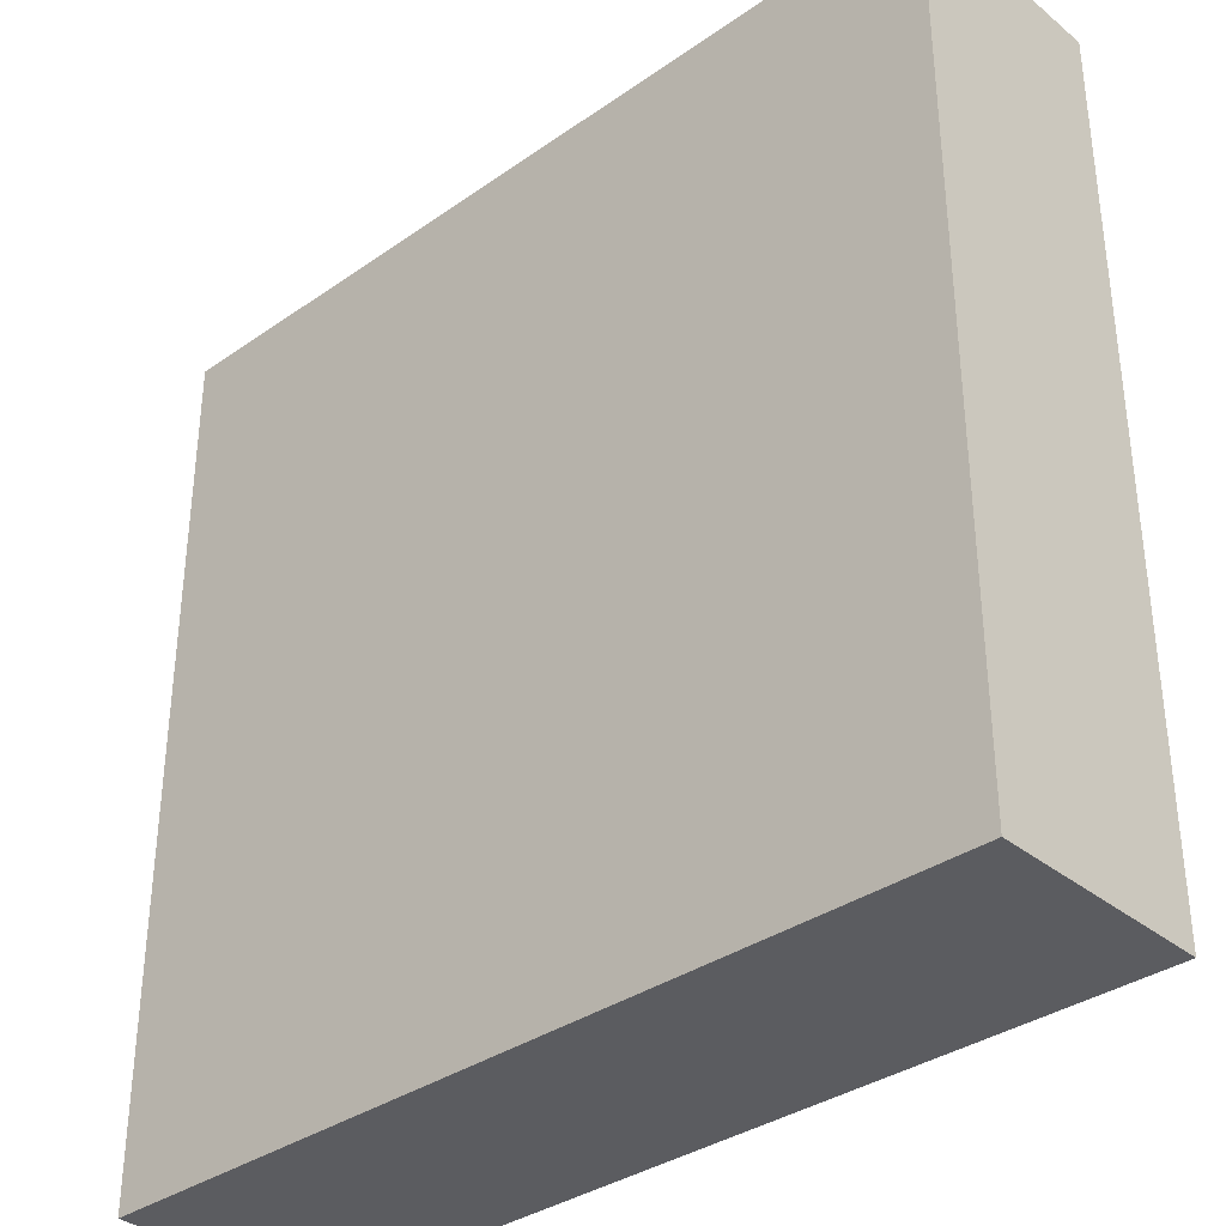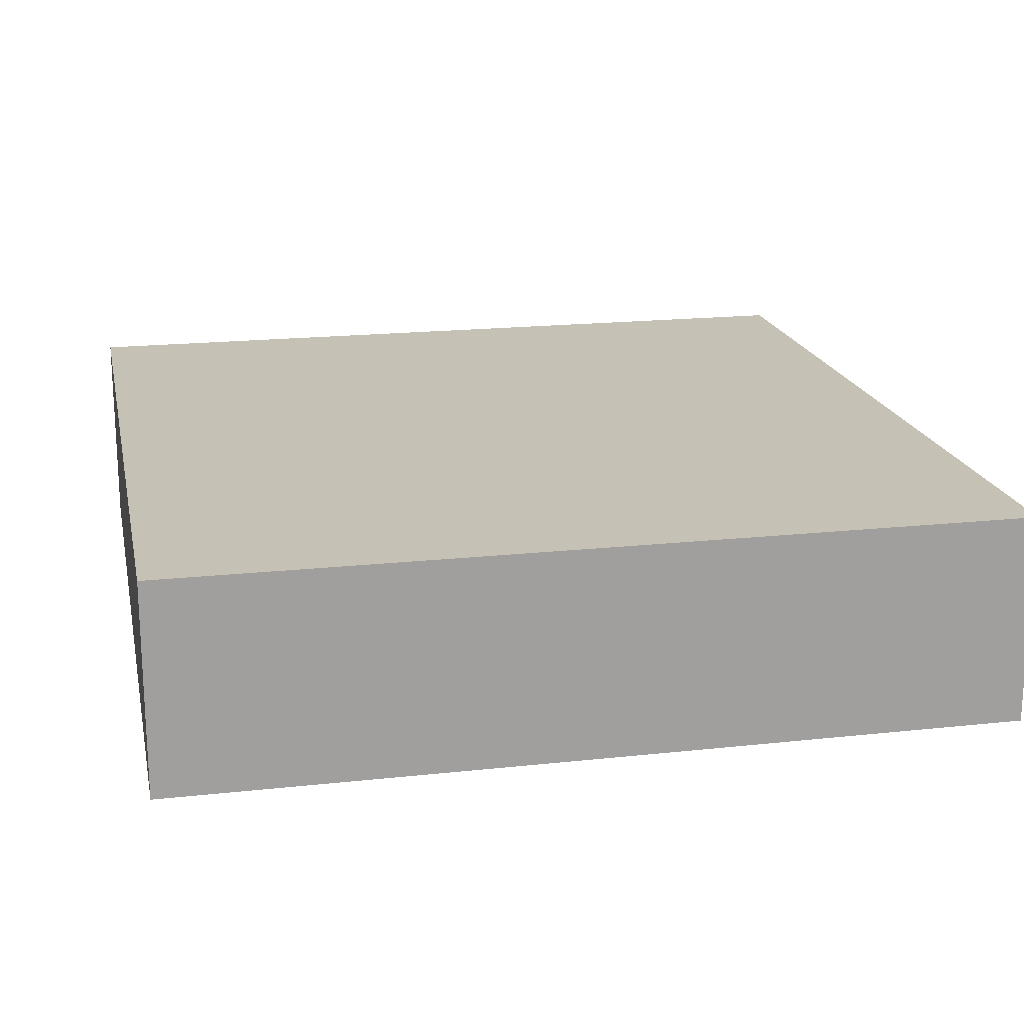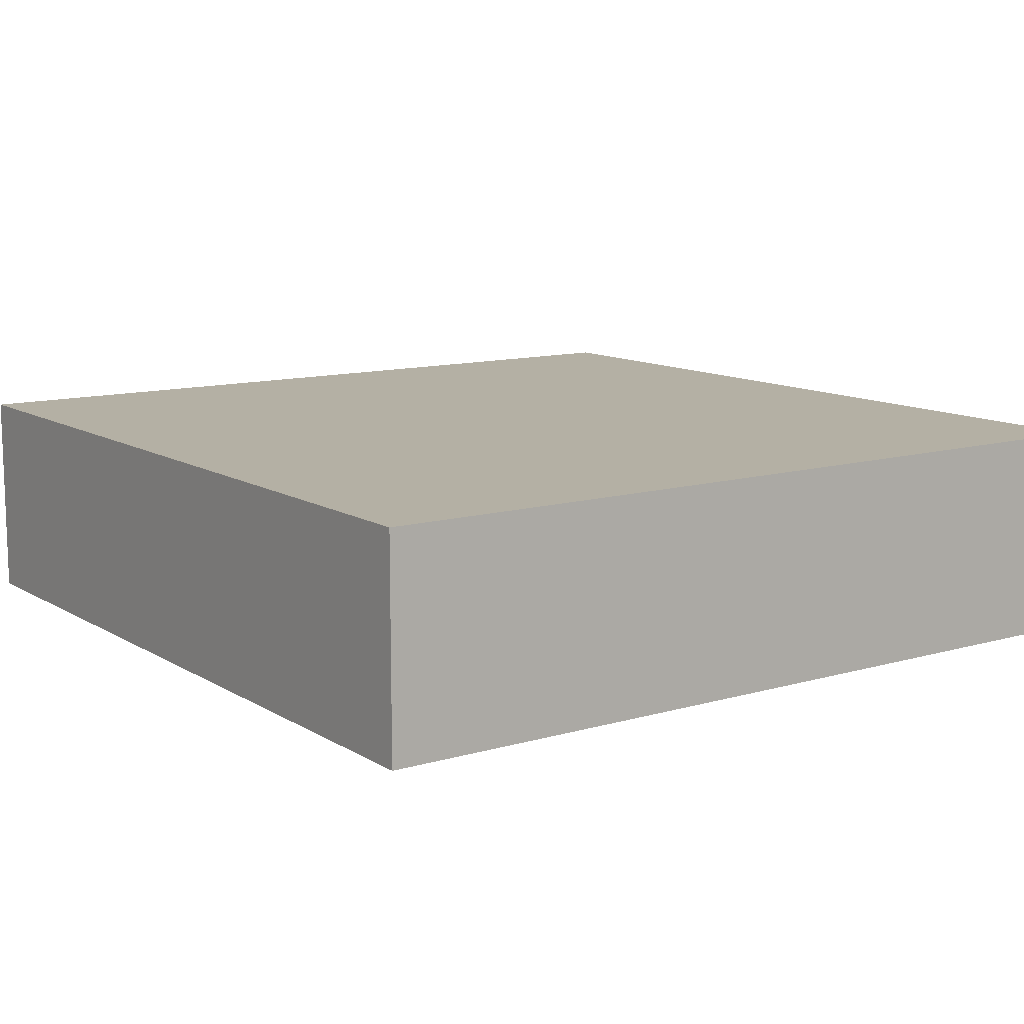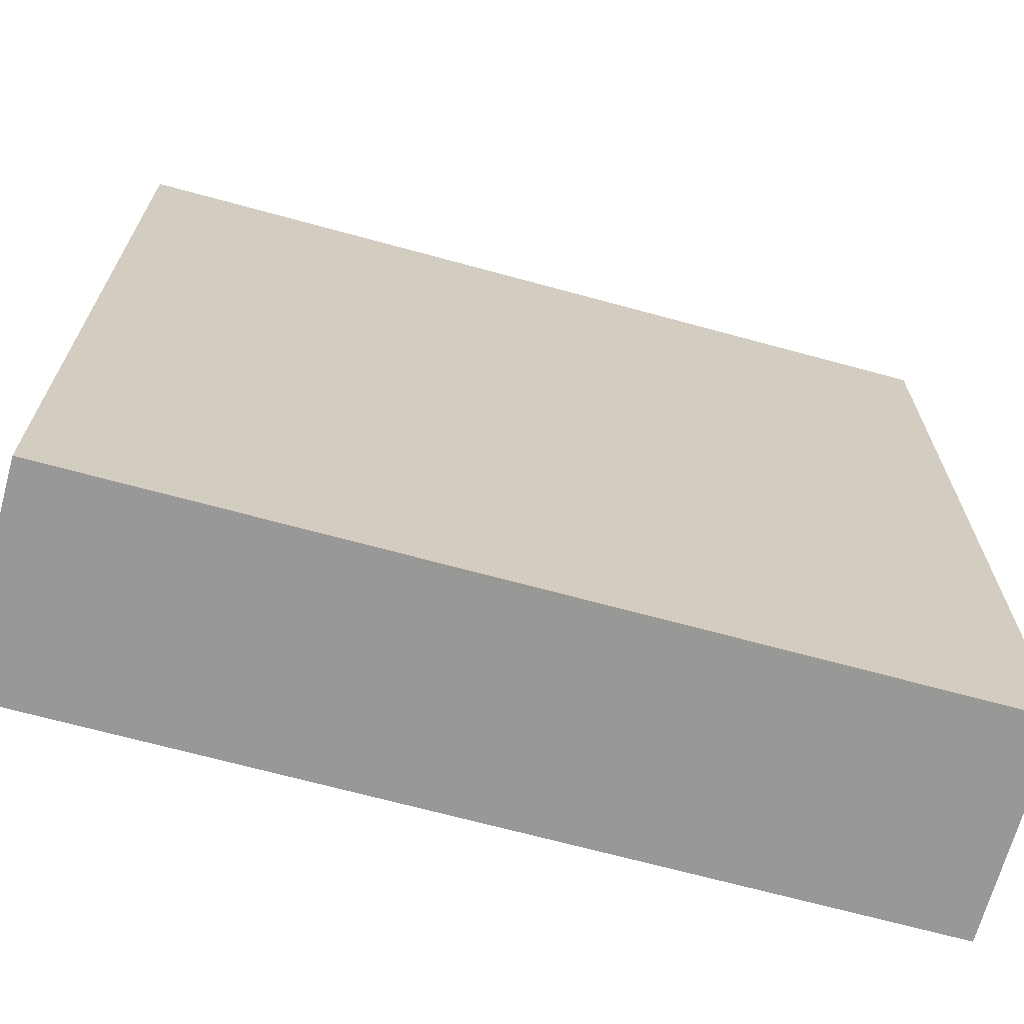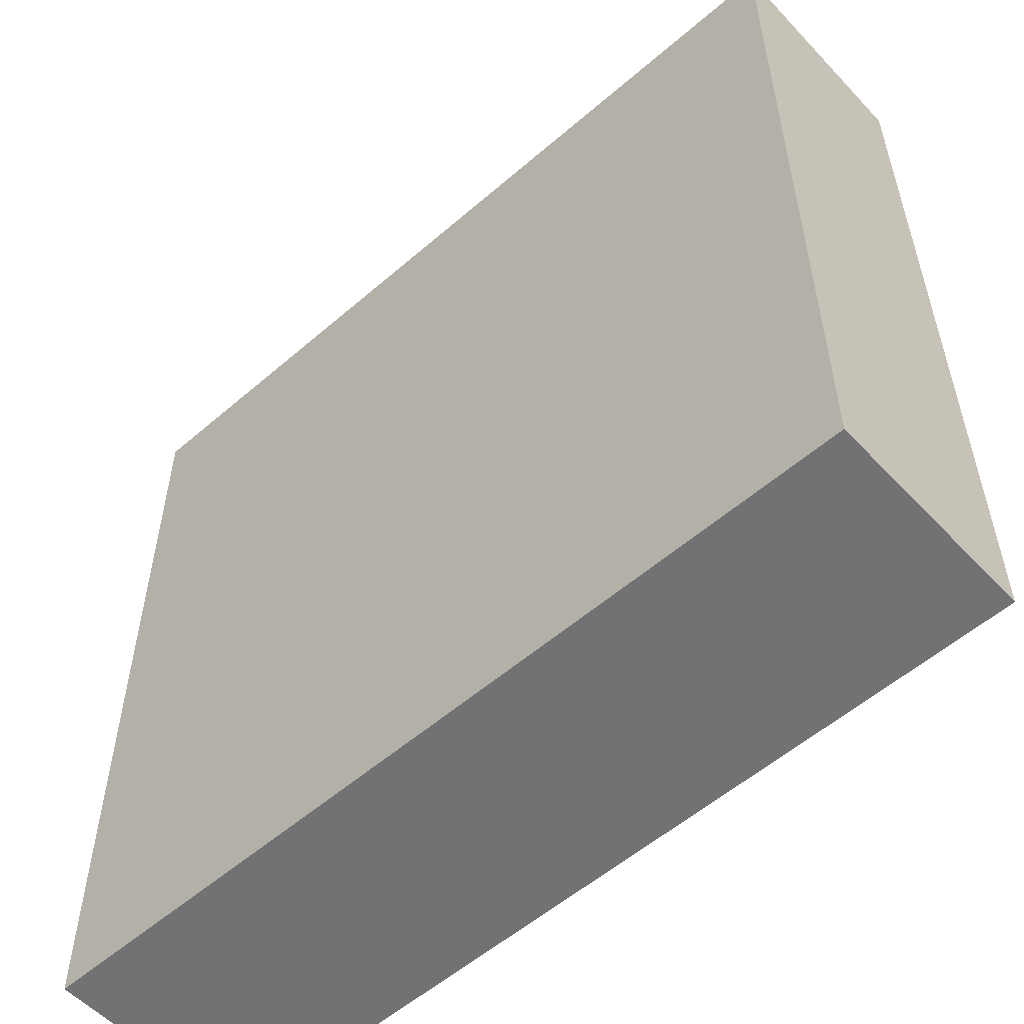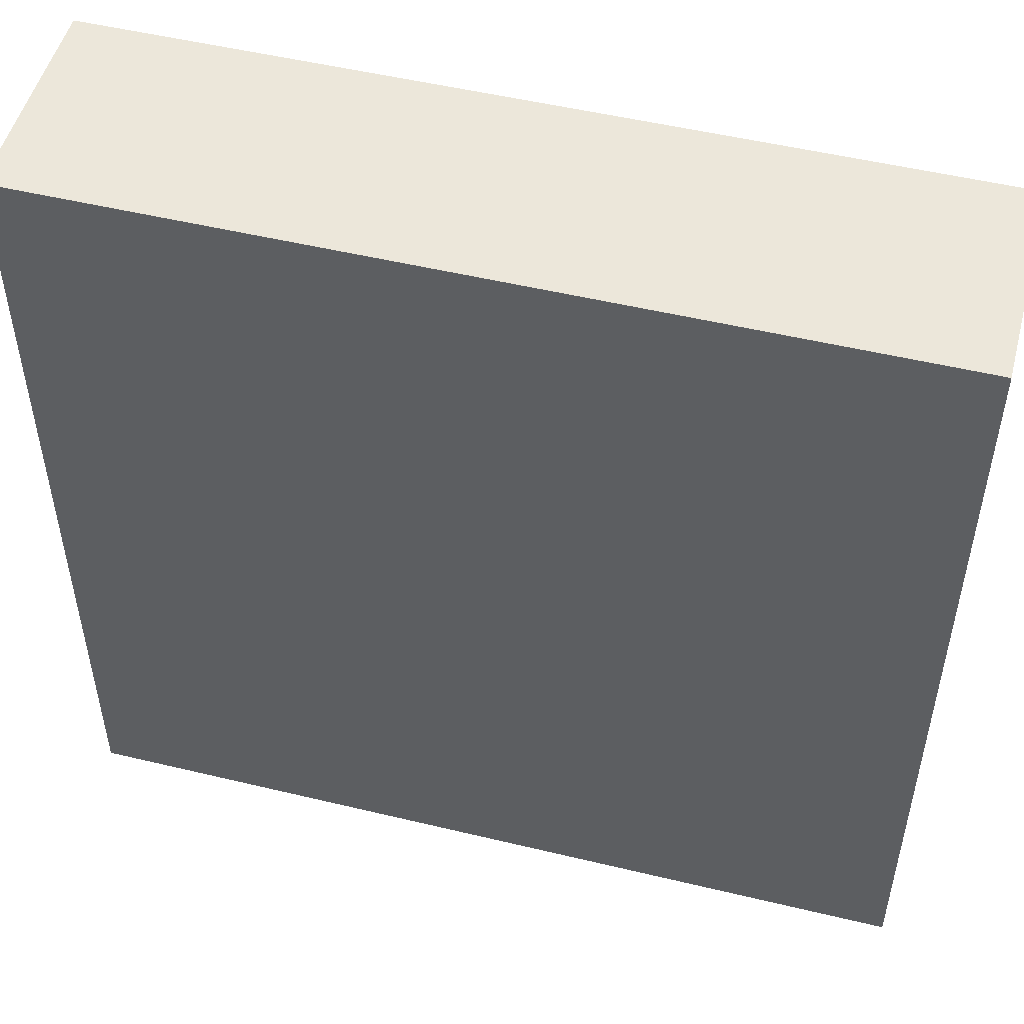
<metadata>
{"format":"obj","ext":"obj","renderer":"f3d","projection":"perspective","resolution":1024,"background":"white","views":[{"elev":-35.0,"azim":42.9,"up":"+Z"},{"elev":18.7,"azim":-11.8,"up":"+Y"},{"elev":11.4,"azim":144.8,"up":"+Y"},{"elev":-68.4,"azim":164.7,"up":"+Z"},{"elev":-55.6,"azim":42.3,"up":"+Z"},{"elev":51.1,"azim":14.7,"up":"+Z"}]}
</metadata>
<code>
g default
v 100 -25 100
v 100 25 100
v -100 -25 100
v -100 25 100
v -100 -25 -100
v -100 25 -100
v 100 -25 -100
v 100 25 -100
g floor_01:pCube5
f 1 2 4 3
f 3 4 6 5
f 5 6 8 7
f 7 8 2 1
f 2 8 6 4
f 7 1 3 5

</code>
